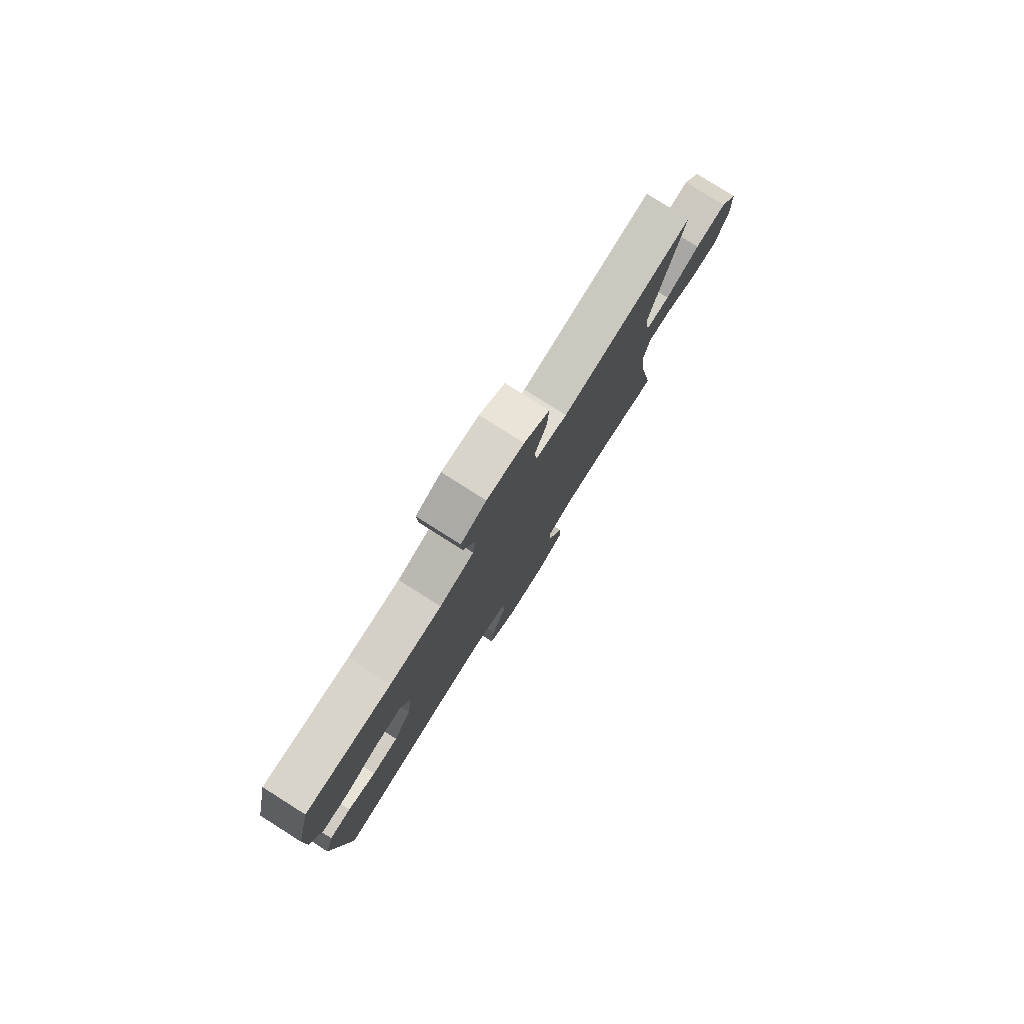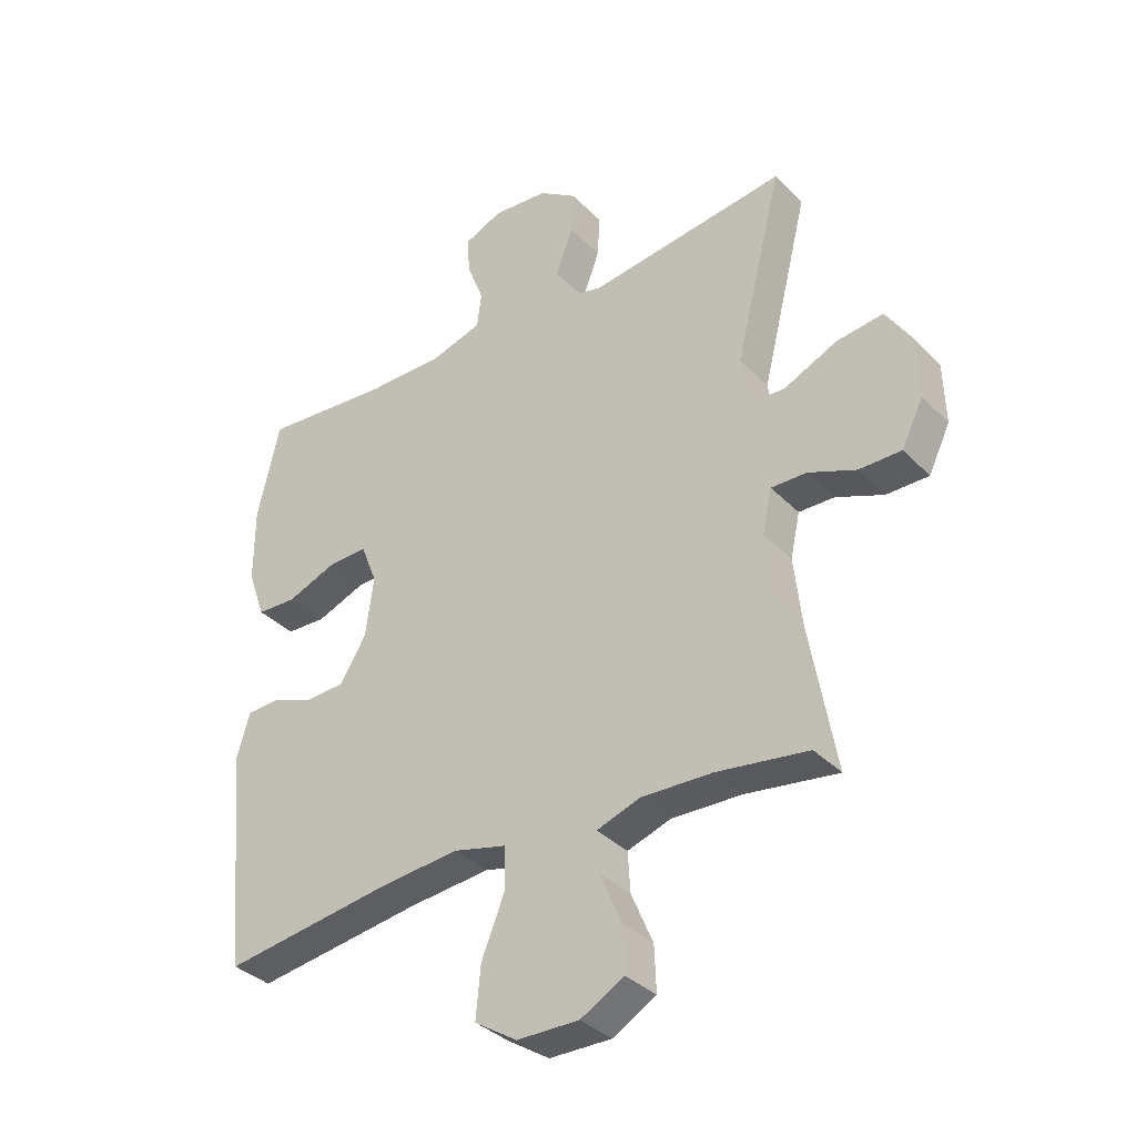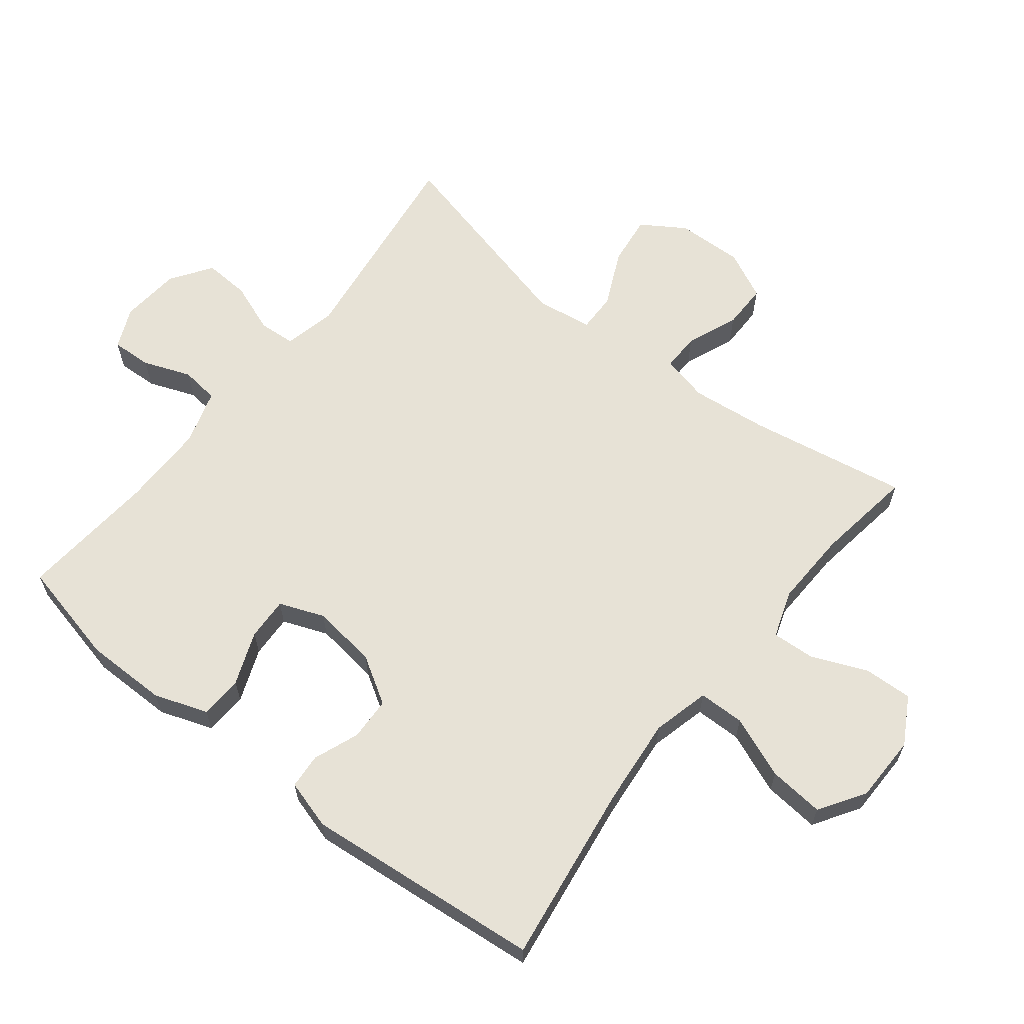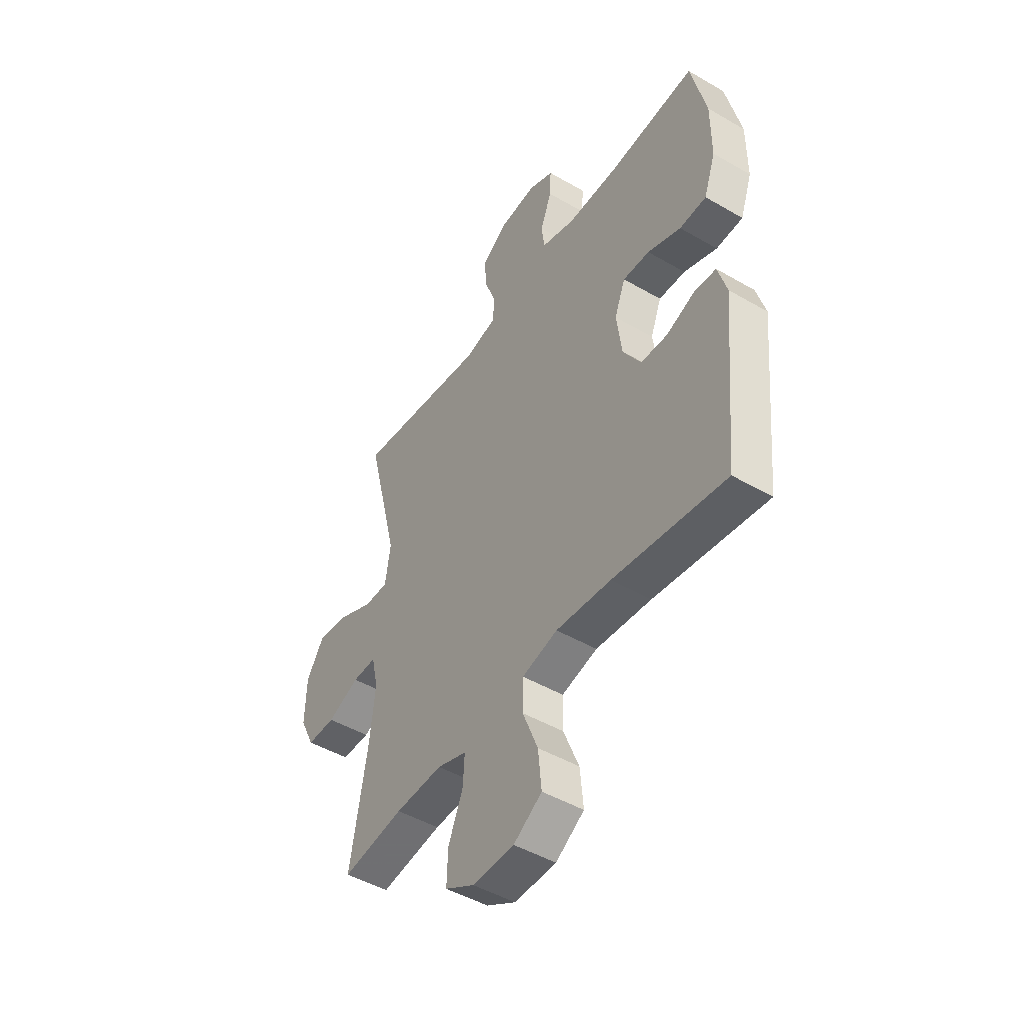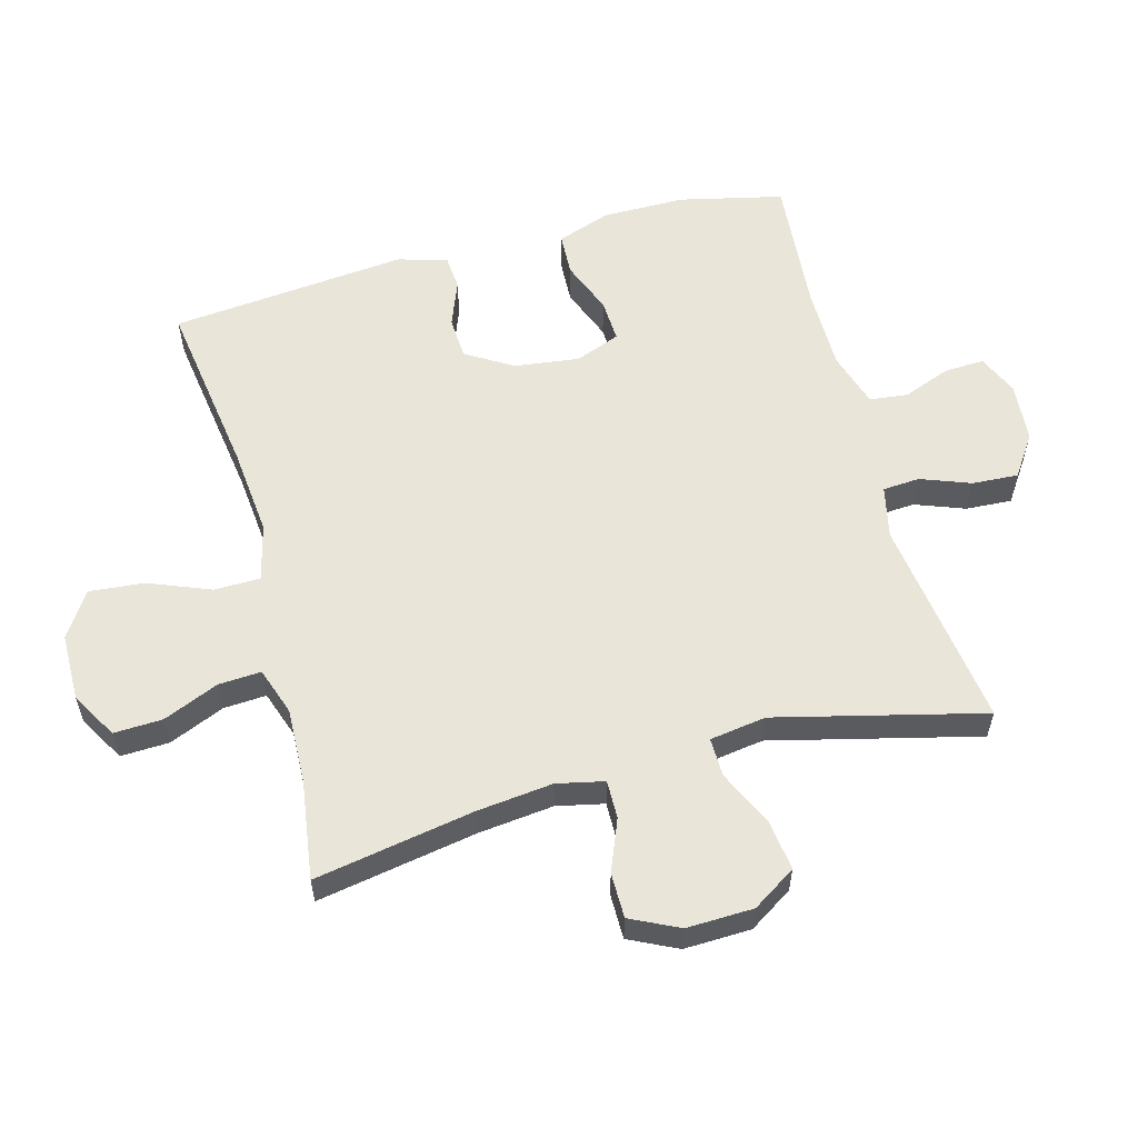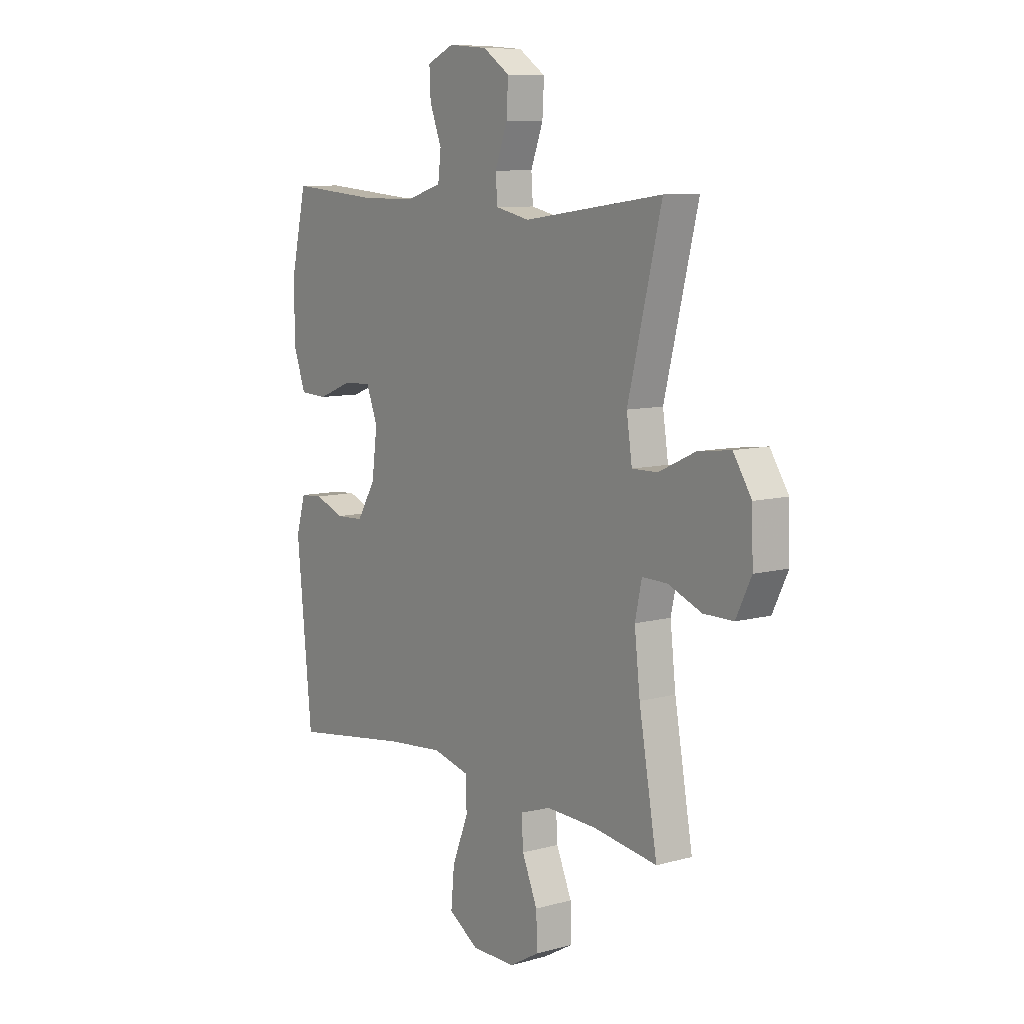
<metadata>
{"format":"obj","ext":"obj","renderer":"f3d","projection":"perspective","resolution":1024,"background":"white","views":[{"elev":79.9,"azim":122.3,"up":"+Z"},{"elev":-35.4,"azim":-142.7,"up":"+Z"},{"elev":62.9,"azim":128.3,"up":"+Y"},{"elev":-47.5,"azim":56.8,"up":"+Z"},{"elev":57.8,"azim":-105.2,"up":"+Y"},{"elev":8.9,"azim":-126.1,"up":"+Z"}]}
</metadata>
<code>
v 0.5 0.07 -0.5
v 0.223 0.07 -0.46
v 0.087 0.07 -0.447
v -0.001 0.07 -0.469
v -0.002 0.07 -0.54
v 0.036 0.07 -0.635
v 0.044 0.07 -0.72
v -0.026 0.07 -0.765
v -0.129 0.07 -0.766
v -0.201 0.07 -0.725
v -0.198 0.07 -0.65
v -0.162 0.07 -0.565
v -0.158 0.07 -0.499
v -0.231 0.07 -0.474
v -0.348 0.07 -0.478
v -0.5 0.07 -0.5
v -0.457 0.07 -0.255
v -0.444 0.07 -0.138
v -0.46 0.07 -0.065
v -0.519 0.07 -0.066
v -0.598 0.07 -0.098
v -0.668 0.07 -0.098
v -0.704 0.07 -0.024
v -0.701 0.07 0.079
v -0.658 0.07 0.146
v -0.58 0.07 0.136
v -0.494 0.07 0.096
v -0.434 0.07 0.095
v -0.421 0.07 0.182
v -0.5 0.07 0.5
v -0.172 0.07 0.456
v -0.092 0.07 0.474
v -0.088 0.07 0.531
v -0.117 0.07 0.608
v -0.121 0.07 0.679
v -0.058 0.07 0.722
v 0.034 0.07 0.73
v 0.097 0.07 0.702
v 0.094 0.07 0.64
v 0.066 0.07 0.567
v 0.073 0.07 0.508
v 0.158 0.07 0.482
v 0.287 0.07 0.482
v 0.5 0.07 0.5
v 0.537 0.07 0.339
v 0.537 0.07 0.212
v 0.508 0.07 0.13
v 0.442 0.07 0.127
v 0.36 0.07 0.159
v 0.294 0.07 0.162
v 0.267 0.07 0.093
v 0.28 0.07 -0.007
v 0.324 0.07 -0.079
v 0.39 0.07 -0.082
v 0.46 0.07 -0.055
v 0.514 0.07 -0.059
v 0.536 0.07 -0.135
v 0.5 0 -0.5
v 0.223 0 -0.46
v 0.087 0 -0.447
v -0.001 0 -0.469
v -0.002 0 -0.54
v 0.036 0 -0.635
v 0.044 0 -0.72
v -0.026 0 -0.765
v -0.129 0 -0.766
v -0.201 0 -0.725
v -0.198 0 -0.65
v -0.162 0 -0.565
v -0.158 0 -0.499
v -0.231 0 -0.474
v -0.348 0 -0.478
v -0.5 0 -0.5
v -0.457 0 -0.255
v -0.444 0 -0.138
v -0.46 0 -0.065
v -0.519 0 -0.066
v -0.598 0 -0.098
v -0.668 0 -0.098
v -0.704 0 -0.024
v -0.701 0 0.079
v -0.658 0 0.146
v -0.58 0 0.136
v -0.494 0 0.096
v -0.434 0 0.095
v -0.421 0 0.182
v -0.5 0 0.5
v -0.172 0 0.456
v -0.092 0 0.474
v -0.088 0 0.531
v -0.117 0 0.608
v -0.121 0 0.679
v -0.058 0 0.722
v 0.034 0 0.73
v 0.097 0 0.702
v 0.094 0 0.64
v 0.066 0 0.567
v 0.073 0 0.508
v 0.158 0 0.482
v 0.287 0 0.482
v 0.5 0 0.5
v 0.537 0 0.339
v 0.537 0 0.212
v 0.508 0 0.13
v 0.442 0 0.127
v 0.36 0 0.159
v 0.294 0 0.162
v 0.267 0 0.093
v 0.28 0 -0.007
v 0.324 0 -0.079
v 0.39 0 -0.082
v 0.46 0 -0.055
v 0.514 0 -0.059
v 0.536 0 -0.135
f 57 1 2
f 56 57 2
f 55 56 2
f 54 55 2
f 53 54 2 3
f 52 53 3 4
f 51 52 4
f 50 51 4
f 47 48 49
f 46 47 49
f 45 46 49
f 44 45 49
f 43 44 49
f 42 43 49 50
f 41 42 50 4
f 38 39 40
f 37 38 40
f 36 37 40
f 35 36 40
f 34 35 40
f 33 34 40
f 40 41 4
f 33 40 4
f 32 33 4
f 29 30 31
f 32 4 5
f 31 32 5
f 29 31 5
f 28 29 5
f 25 26 27
f 24 25 27
f 23 24 27
f 22 23 27
f 21 22 27
f 20 21 27
f 19 20 27 28
f 5 6 7
f 28 5 7
f 19 28 7
f 18 19 7
f 15 16 17
f 14 15 17 18
f 13 14 18
f 10 11 12
f 9 10 12
f 8 9 12
f 7 8 12
f 7 12 13
f 7 13 18
f 59 58 114
f 59 114 113
f 59 113 112
f 59 112 111
f 60 59 111 110
f 61 60 110 109
f 61 109 108
f 61 108 107
f 106 105 104
f 106 104 103
f 106 103 102
f 106 102 101
f 106 101 100
f 107 106 100 99
f 61 107 99 98
f 97 96 95
f 97 95 94
f 97 94 93
f 97 93 92
f 97 92 91
f 97 91 90
f 61 98 97
f 61 97 90
f 61 90 89
f 88 87 86
f 62 61 89
f 62 89 88
f 62 88 86
f 62 86 85
f 84 83 82
f 84 82 81
f 84 81 80
f 84 80 79
f 84 79 78
f 84 78 77
f 85 84 77 76
f 64 63 62
f 64 62 85
f 64 85 76
f 64 76 75
f 74 73 72
f 75 74 72 71
f 75 71 70
f 69 68 67
f 69 67 66
f 69 66 65
f 69 65 64
f 70 69 64
f 75 70 64
f 1 58 59 2
f 2 59 60 3
f 3 60 61 4
f 4 61 62 5
f 5 62 63 6
f 6 63 64 7
f 7 64 65 8
f 8 65 66 9
f 9 66 67 10
f 10 67 68 11
f 11 68 69 12
f 12 69 70 13
f 13 70 71 14
f 14 71 72 15
f 15 72 73 16
f 16 73 74 17
f 17 74 75 18
f 18 75 76 19
f 19 76 77 20
f 20 77 78 21
f 21 78 79 22
f 22 79 80 23
f 23 80 81 24
f 24 81 82 25
f 25 82 83 26
f 26 83 84 27
f 27 84 85 28
f 28 85 86 29
f 29 86 87 30
f 30 87 88 31
f 31 88 89 32
f 32 89 90 33
f 33 90 91 34
f 34 91 92 35
f 35 92 93 36
f 36 93 94 37
f 37 94 95 38
f 38 95 96 39
f 39 96 97 40
f 40 97 98 41
f 41 98 99 42
f 42 99 100 43
f 43 100 101 44
f 44 101 102 45
f 45 102 103 46
f 46 103 104 47
f 47 104 105 48
f 48 105 106 49
f 49 106 107 50
f 50 107 108 51
f 51 108 109 52
f 52 109 110 53
f 53 110 111 54
f 54 111 112 55
f 55 112 113 56
f 56 113 114 57
f 57 114 58 1

</code>
